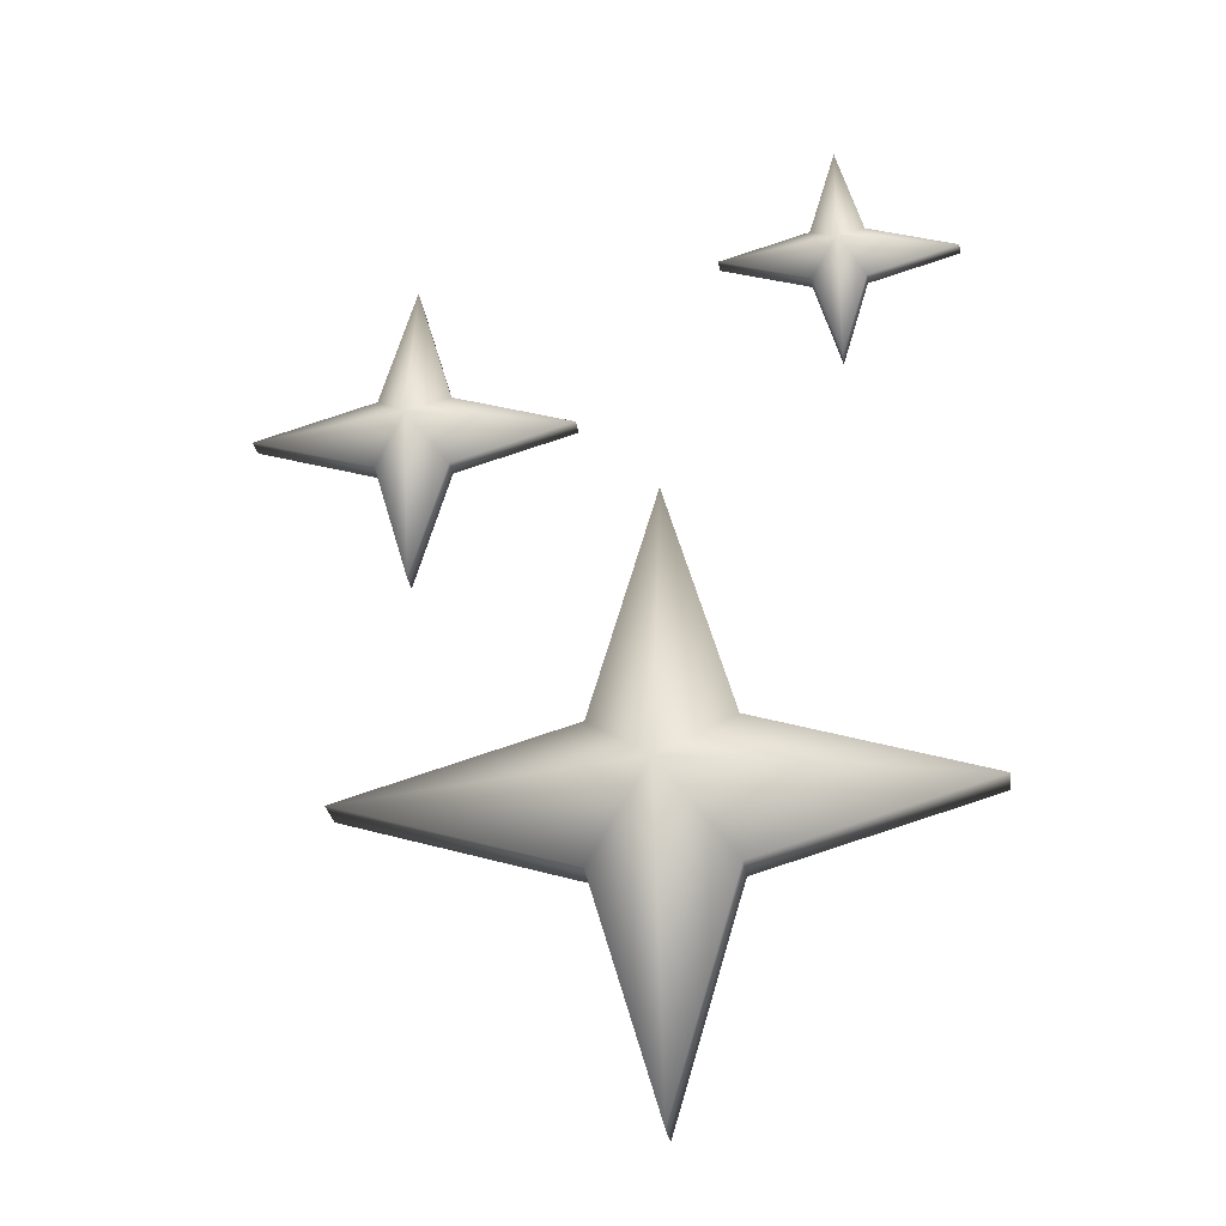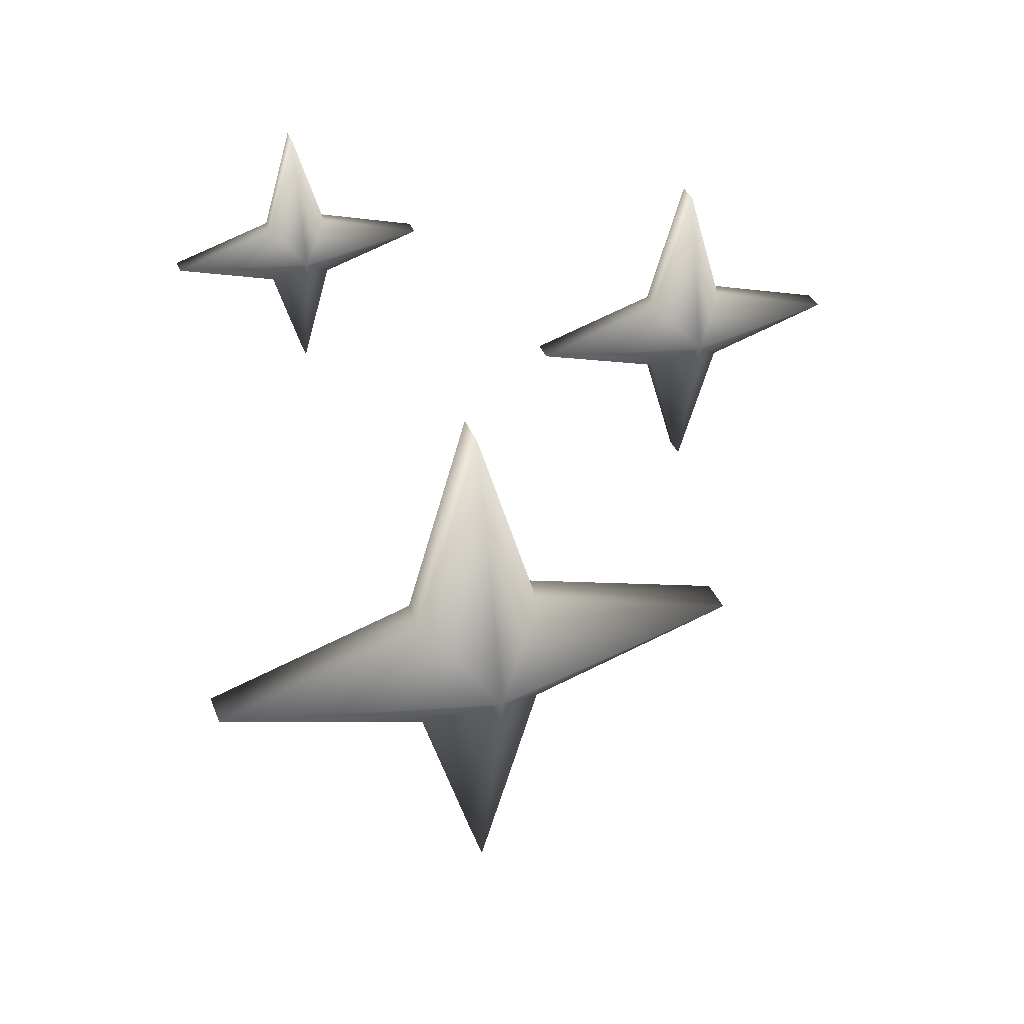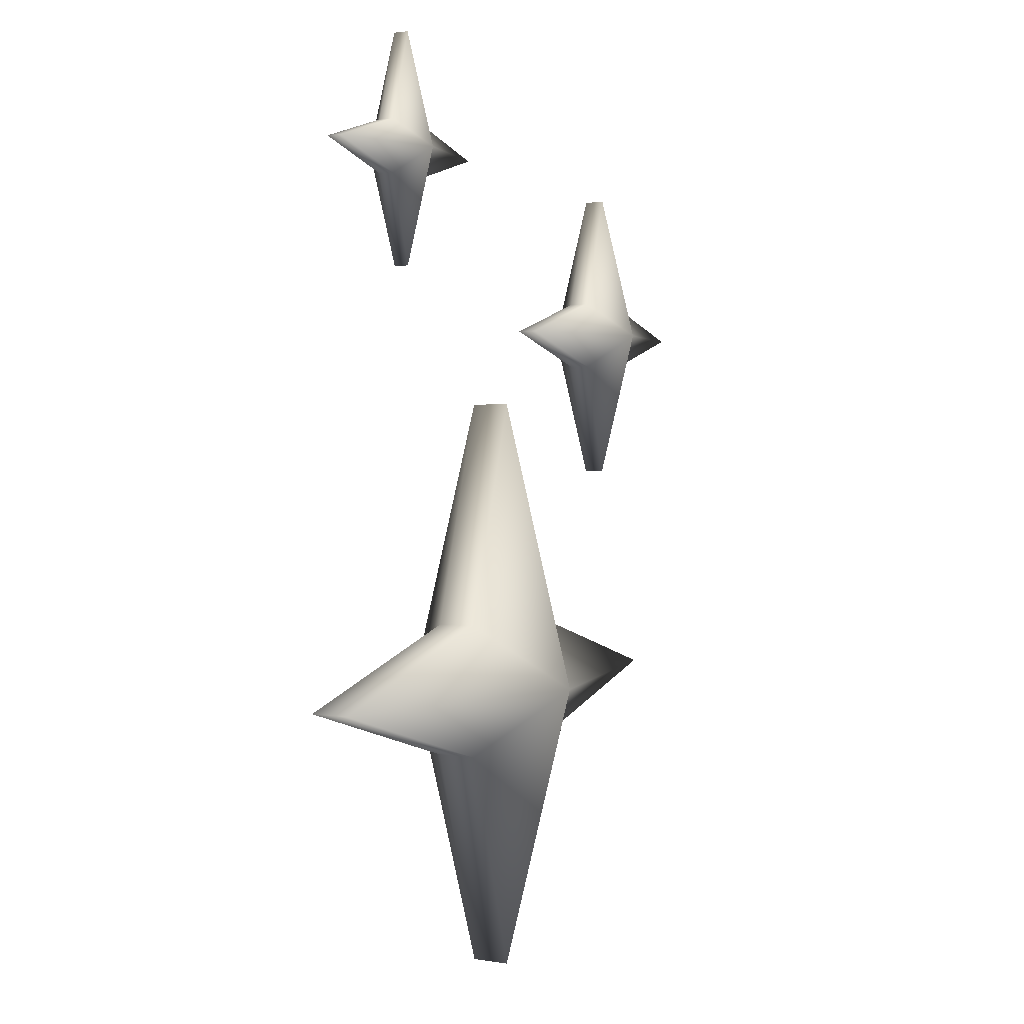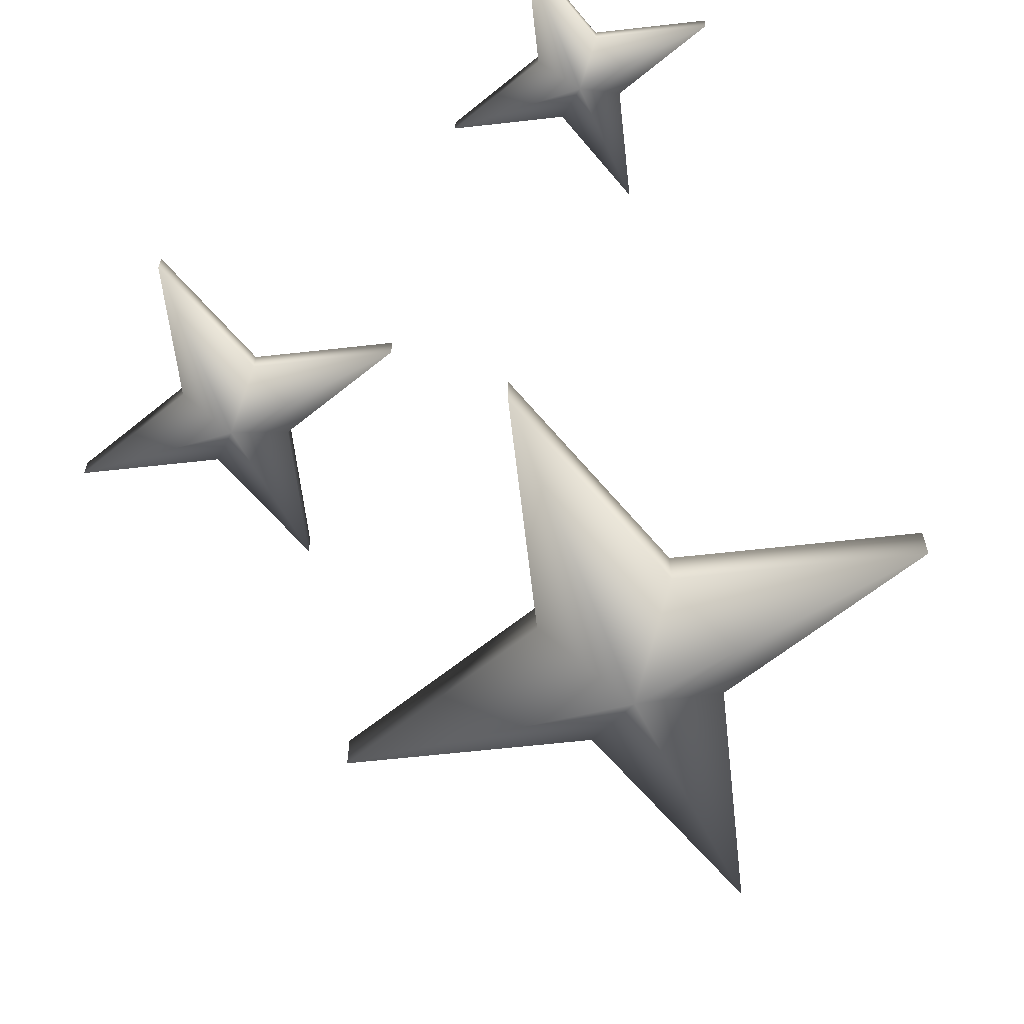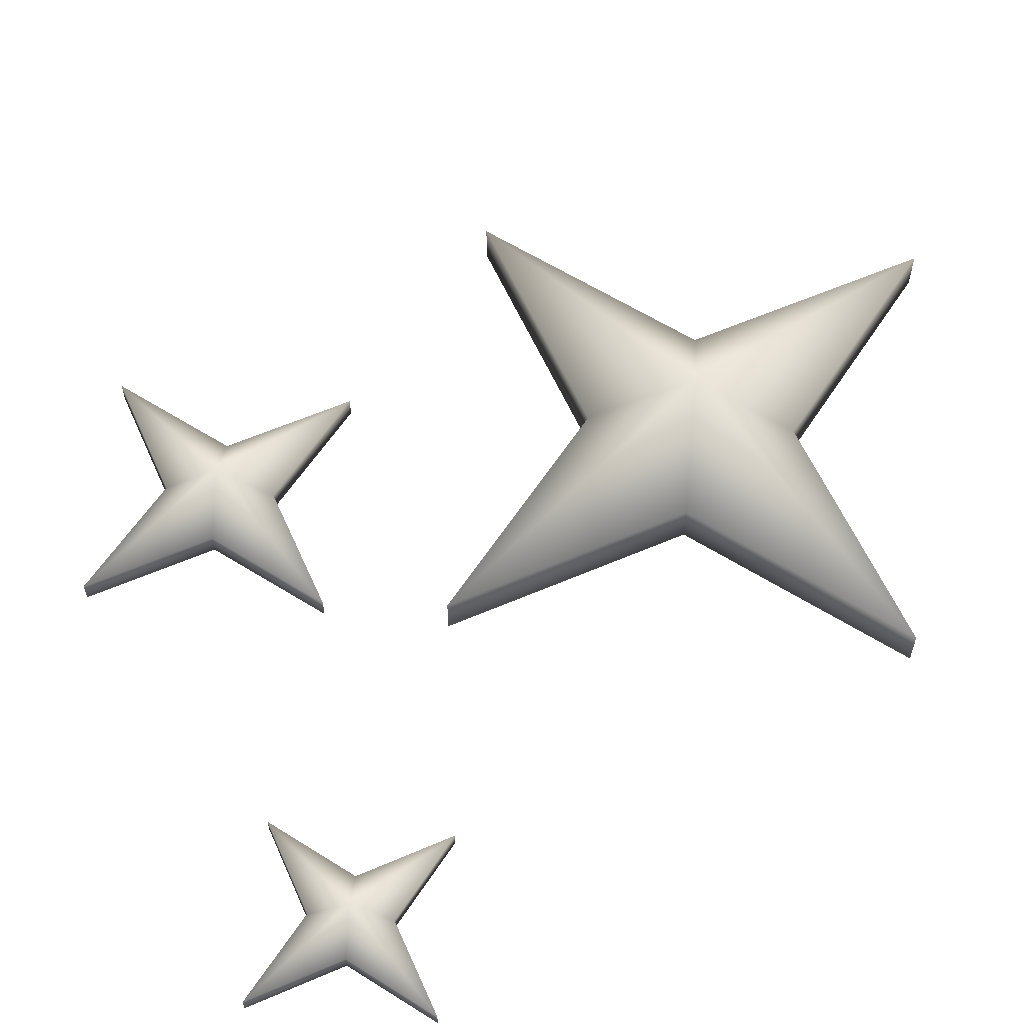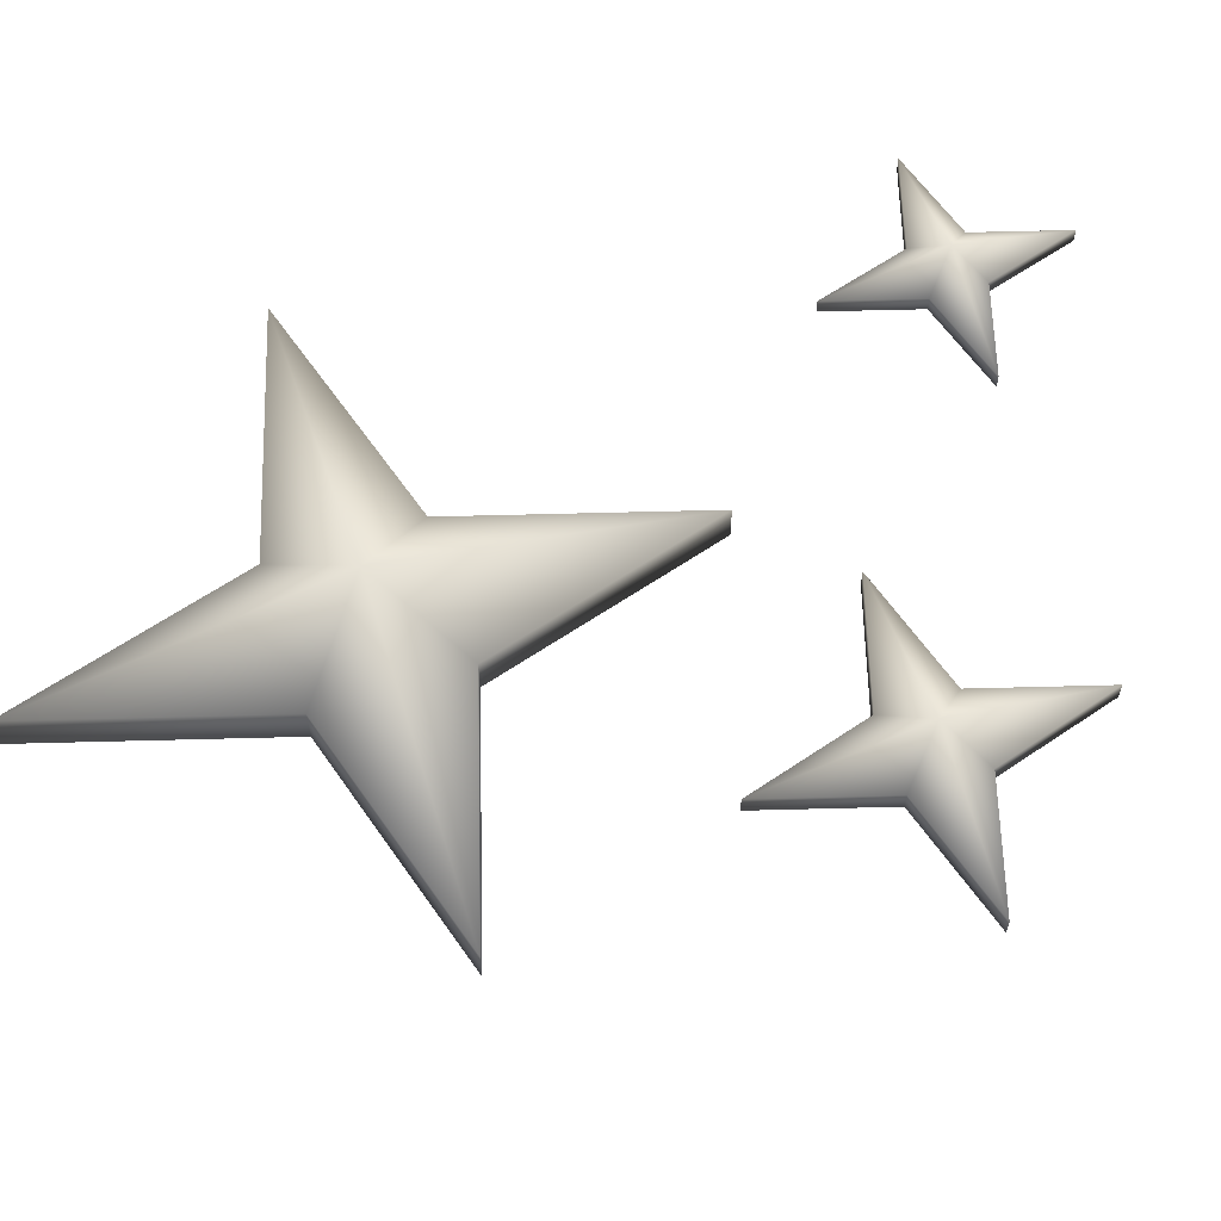
<metadata>
{"format":"obj","ext":"obj","renderer":"f3d","projection":"perspective","resolution":1024,"background":"white","views":[{"elev":-26.2,"azim":-172.7,"up":"+Y"},{"elev":35.9,"azim":-19.7,"up":"+Y"},{"elev":2.0,"azim":-59.8,"up":"+Y"},{"elev":-62.0,"azim":-156.9,"up":"+Z"},{"elev":59.4,"azim":-130.5,"up":"+Z"},{"elev":61.9,"azim":71.9,"up":"+Z"}]}
</metadata>
<code>
o PolishMarker
v 0.2085 1.09 0.0103
v 0.2085 1.16 0.0103
v 0.2085 1.09 -0.0103
v 0.2085 1.16 -0.0103
v 0.2786 1.09 0.0103
v 0.2786 1.16 0.0103
v 0.2786 1.09 -0.0103
v 0.2786 1.16 -0.0103
v 0.2435 0.9721 -0.0103
v 0.2435 1.278 -0.0103
v 0.2435 0.9721 0.0103
v 0.2435 1.278 0.0103
v 0.09066 1.125 0.0103
v 0.09066 1.125 -0.0103
v 0.3964 1.125 -0.0103
v 0.3964 1.125 0.0103
v 0.2435 1.125 0.04952
v 0.2435 1.125 -0.04952
v -0.0552 0.6834 0.01983
v -0.0552 0.8183 0.01983
v -0.0552 0.6834 -0.01983
v -0.0552 0.8183 -0.01983
v 0.07973 0.6834 0.01983
v 0.07973 0.8183 0.01983
v 0.07973 0.6834 -0.01983
v 0.07973 0.8183 -0.01983
v 0.01226 0.4567 -0.01983
v 0.01226 1.045 -0.01983
v 0.01226 0.4567 0.01983
v 0.01226 1.045 0.01983
v -0.2819 0.7509 0.01983
v -0.2819 0.7509 -0.01983
v 0.3064 0.7509 -0.01983
v 0.3064 0.7509 0.01983
v 0.01226 0.7509 0.09528
v 0.01226 0.7509 -0.09528
v -0.1838 1.266 0.007645
v -0.1838 1.318 0.007645
v -0.1838 1.266 -0.007645
v -0.1838 1.318 -0.007645
v -0.1318 1.266 0.007645
v -0.1318 1.318 0.007645
v -0.1318 1.266 -0.007645
v -0.1318 1.318 -0.007645
v -0.1578 1.178 -0.007645
v -0.1578 1.405 -0.007645
v -0.1578 1.178 0.007645
v -0.1578 1.405 0.007645
v -0.2712 1.292 0.007645
v -0.2712 1.292 -0.007645
v -0.04437 1.292 -0.007645
v -0.04437 1.292 0.007645
v -0.1578 1.292 0.03674
v -0.1578 1.292 -0.03674
f 18 8 15
f 17 2 13
f 6 17 16
f 4 10 18
f 3 18 9
f 5 17 11
f 17 1 11
f 18 7 9
f 36 26 33
f 35 20 31
f 24 35 34
f 22 36 32
f 21 36 27
f 23 35 29
f 35 19 29
f 36 25 27
f 54 44 51
f 53 38 49
f 42 53 52
f 40 54 50
f 39 54 45
f 41 53 47
f 53 37 47
f 54 43 45
f 14 4 18
f 18 10 8
f 17 12 2
f 6 12 17
f 3 14 18
f 5 16 17
f 17 13 1
f 18 15 7
f 36 28 26
f 35 30 20
f 24 30 35
f 22 28 36
f 21 32 36
f 23 34 35
f 35 31 19
f 36 33 25
f 54 46 44
f 53 48 38
f 42 48 53
f 40 46 54
f 39 50 54
f 41 52 53
f 53 49 37
f 54 51 43
f 39 49 50
f 45 37 39
f 43 47 45
f 51 41 43
f 44 52 51
f 46 42 44
f 40 48 46
f 50 38 40
f 3 13 14
f 9 1 3
f 7 11 9
f 15 5 7
f 8 16 15
f 10 6 8
f 4 12 10
f 14 2 4
f 21 31 32
f 27 19 21
f 25 29 27
f 33 23 25
f 26 34 33
f 28 24 26
f 22 30 28
f 32 20 22
f 39 37 49
f 45 47 37
f 43 41 47
f 51 52 41
f 44 42 52
f 46 48 42
f 40 38 48
f 50 49 38
f 3 1 13
f 9 11 1
f 7 5 11
f 15 16 5
f 8 6 16
f 10 12 6
f 4 2 12
f 14 13 2
f 21 19 31
f 27 29 19
f 25 23 29
f 33 34 23
f 26 24 34
f 28 30 24
f 22 20 30
f 32 31 20

</code>
